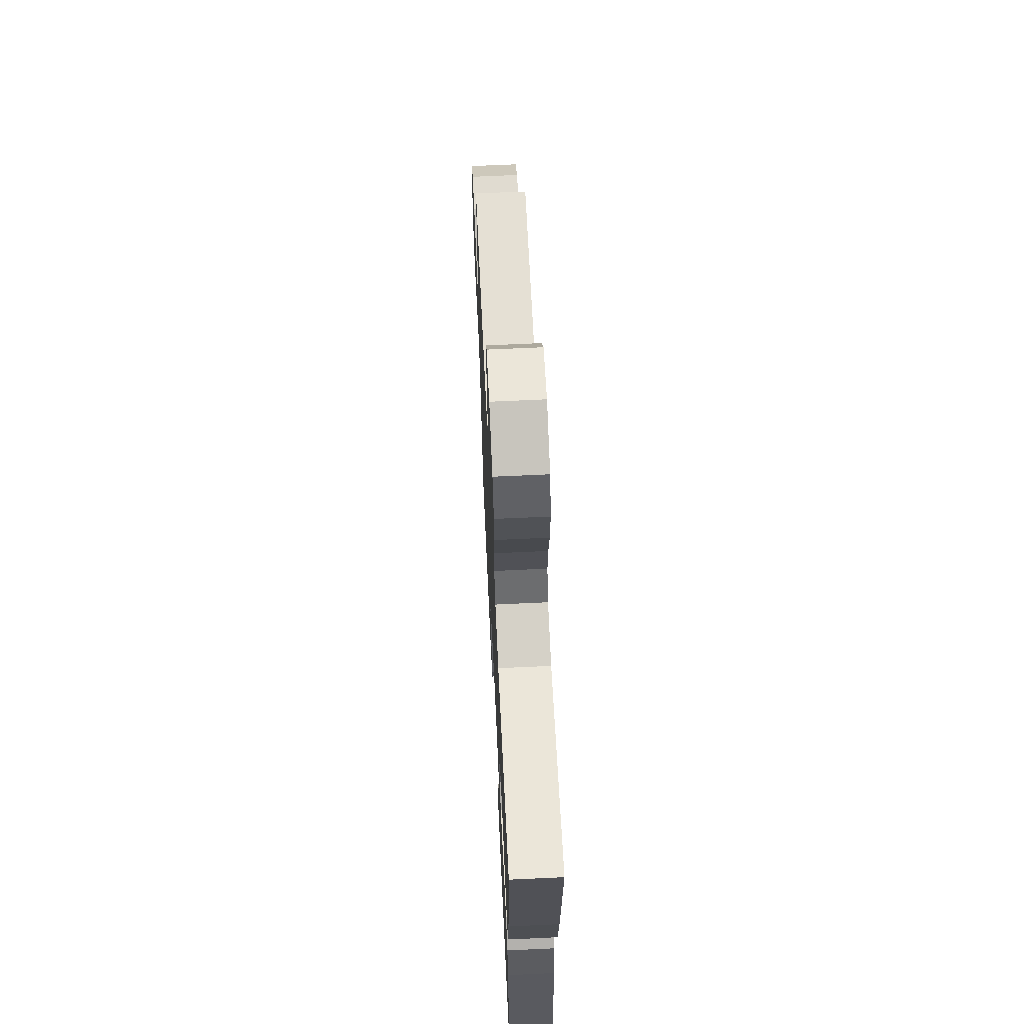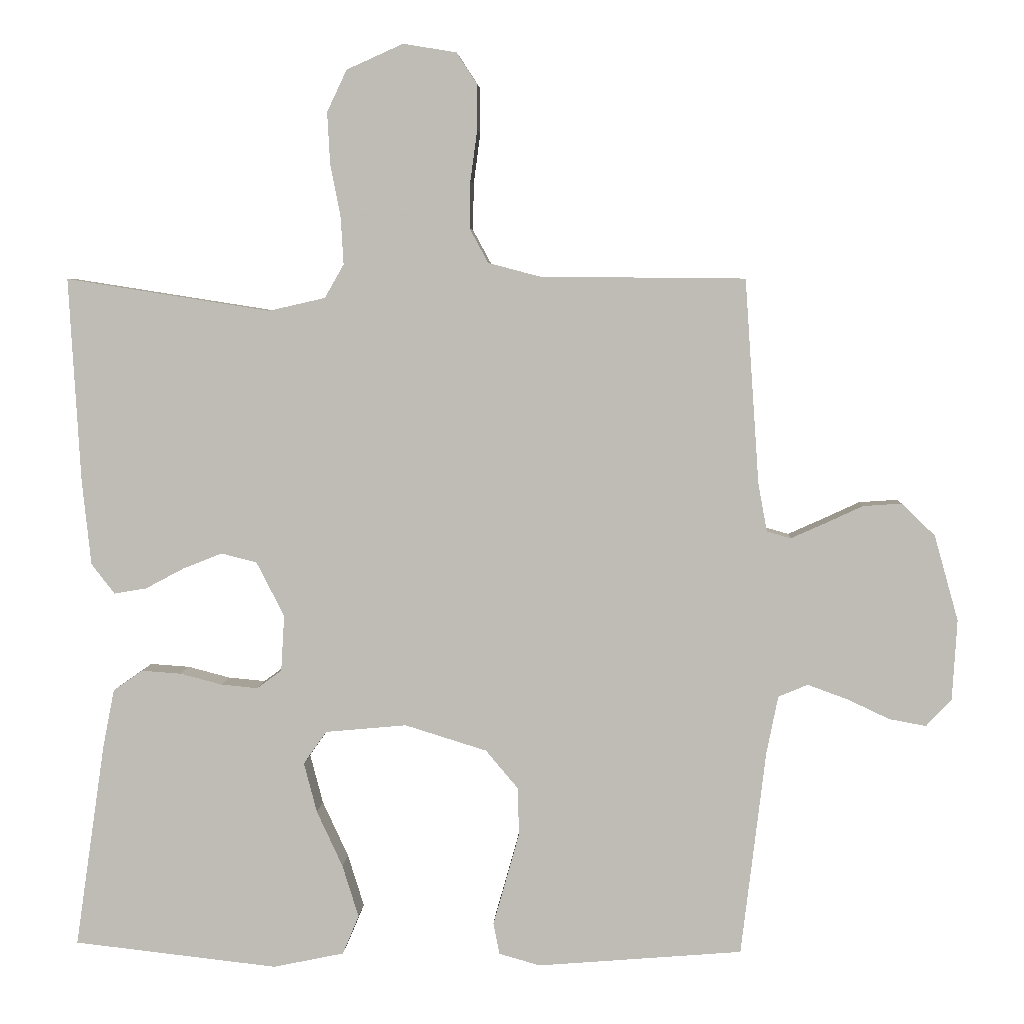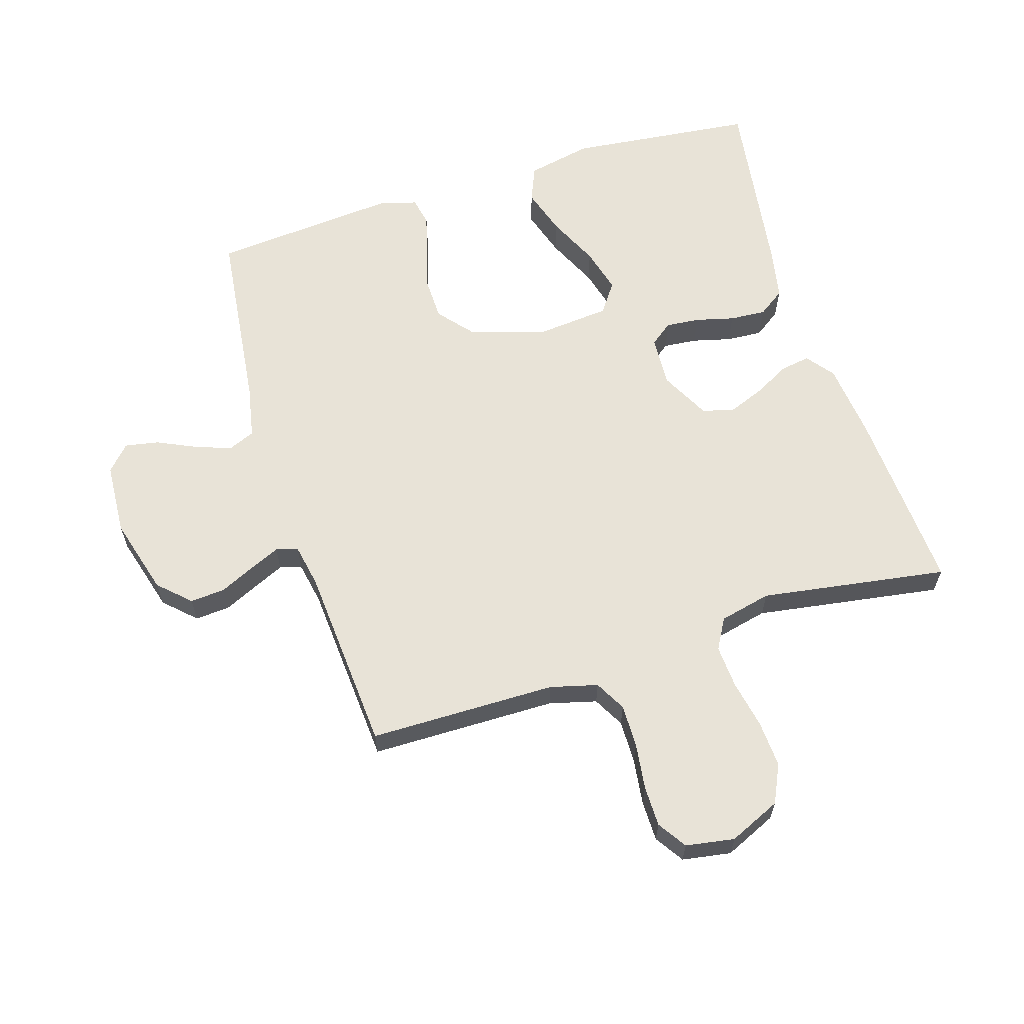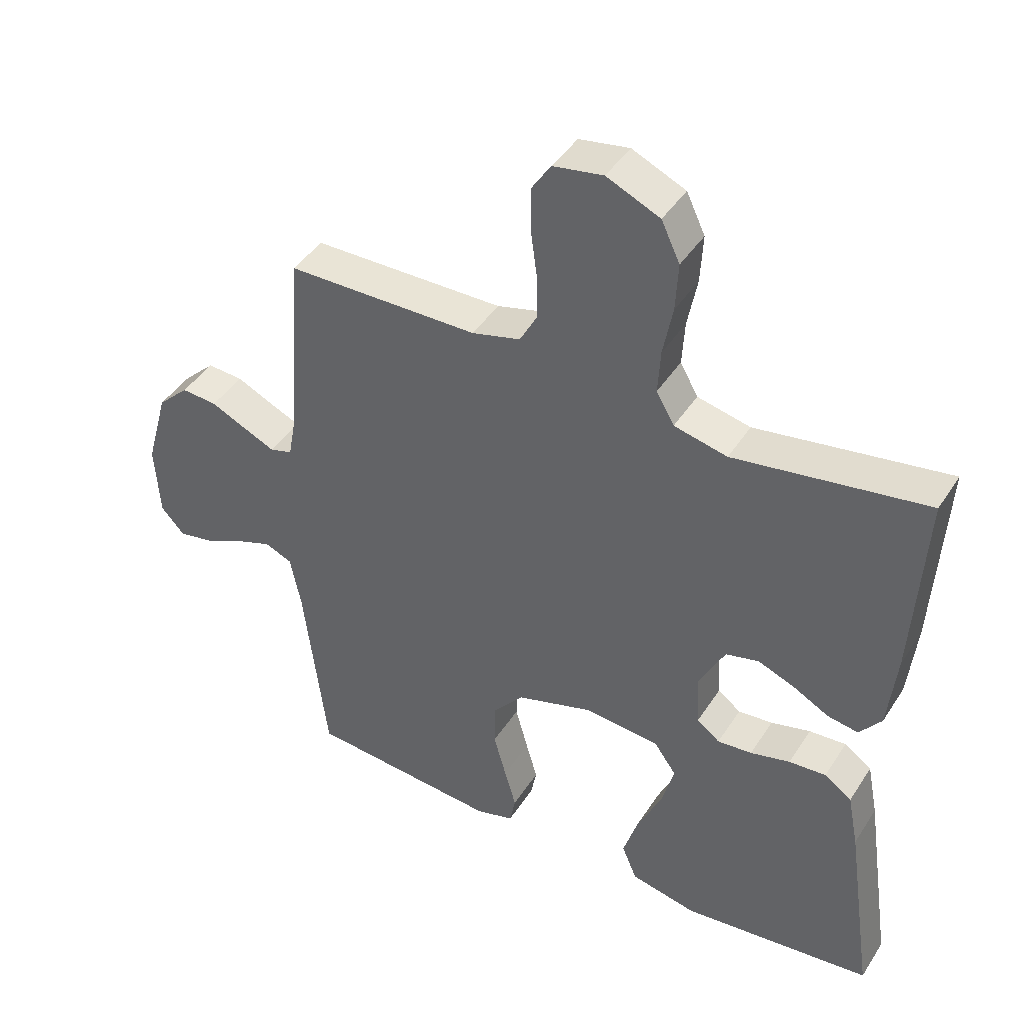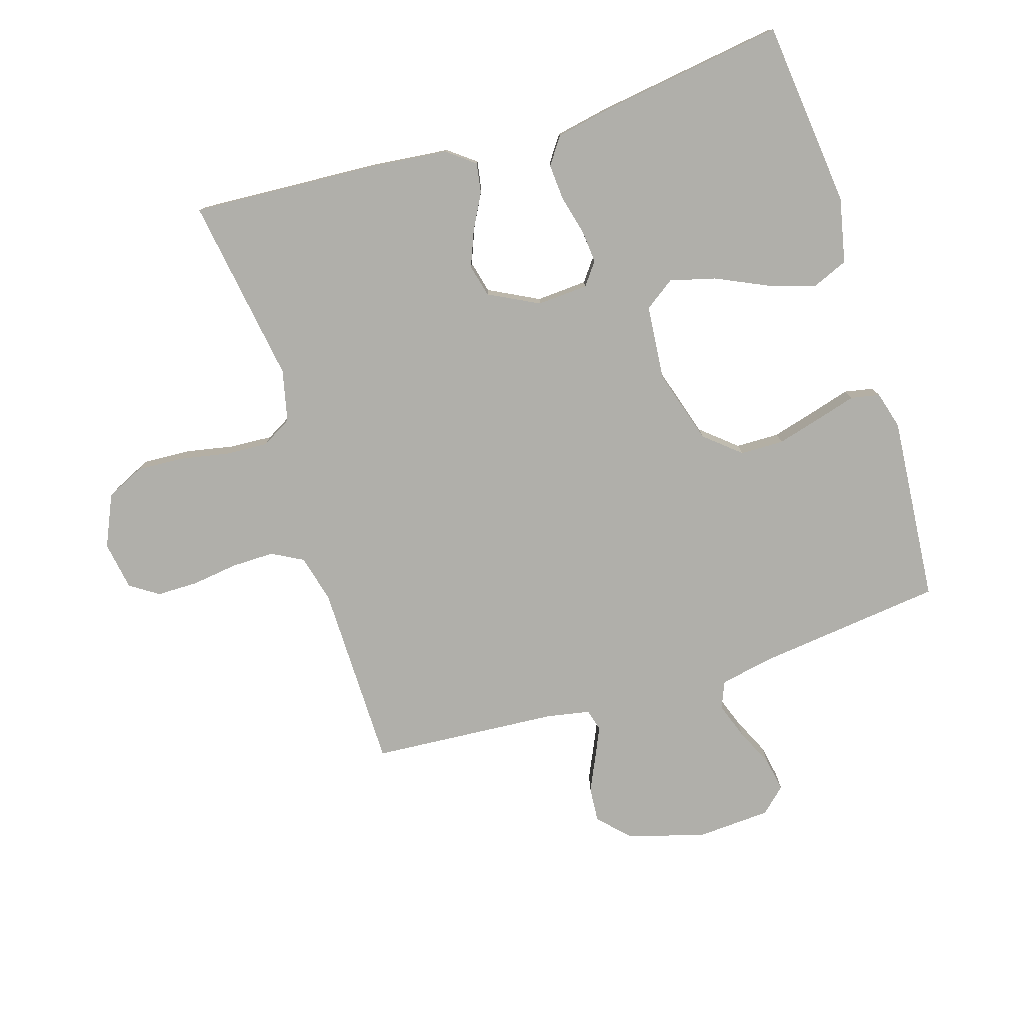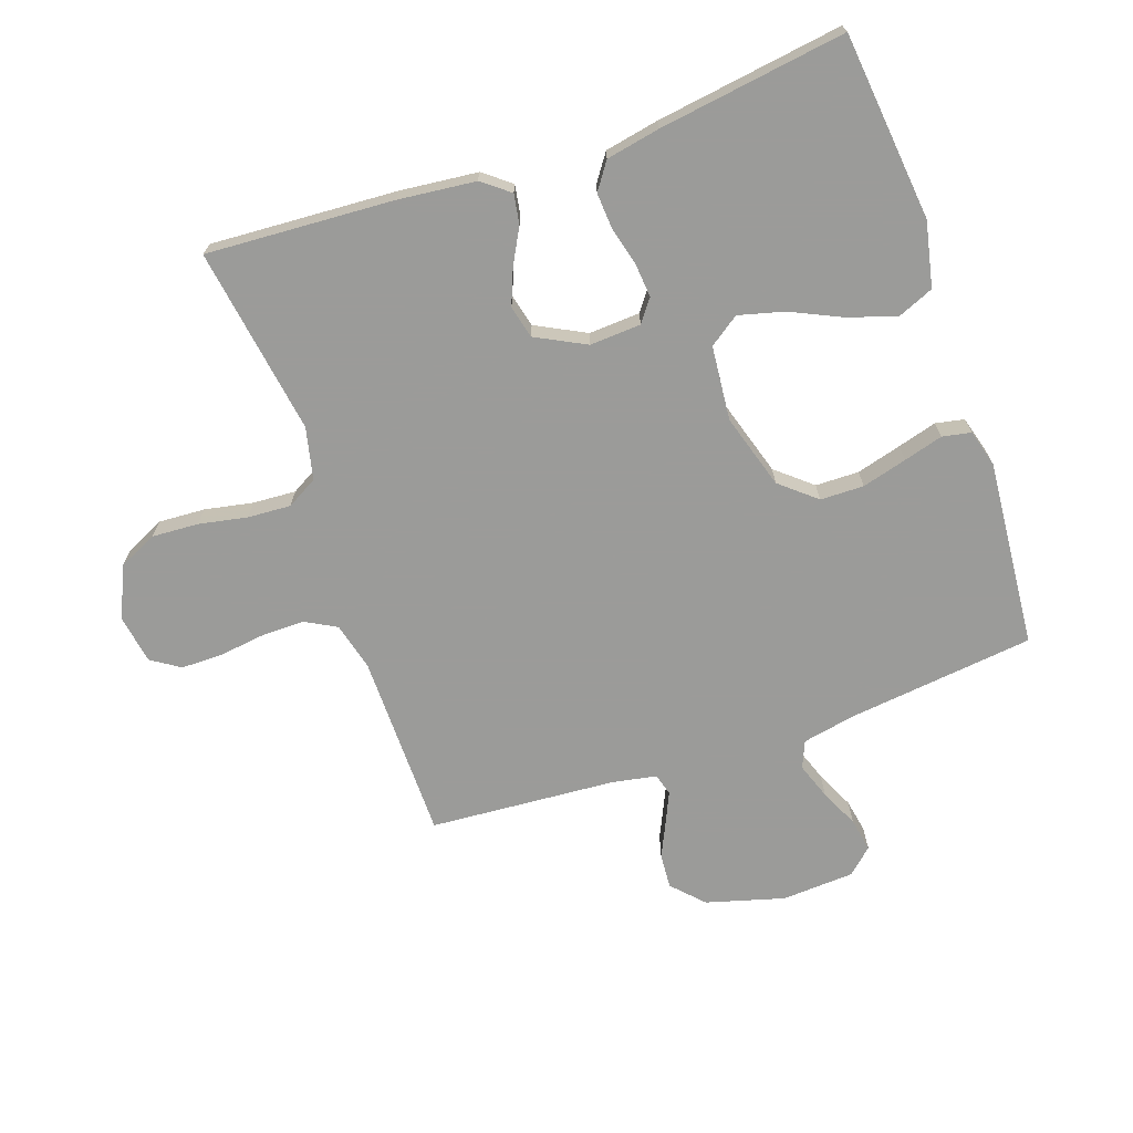
<metadata>
{"format":"obj","ext":"obj","renderer":"f3d","projection":"perspective","resolution":1024,"background":"white","views":[{"elev":66.1,"azim":87.3,"up":"+Z"},{"elev":4.8,"azim":-176.9,"up":"+Z"},{"elev":62.2,"azim":-17.4,"up":"+Y"},{"elev":43.1,"azim":30.4,"up":"+Z"},{"elev":-78.0,"azim":107.2,"up":"+Y"},{"elev":-69.6,"azim":109.0,"up":"+Y"}]}
</metadata>
<code>
v -0.5 0.07 0.5
v -0.2 0.07 0.503
v -0.124 0.07 0.523
v -0.097 0.07 0.573
v -0.098 0.07 0.642
v -0.108 0.07 0.716
v -0.108 0.07 0.782
v -0.078 0.07 0.828
v 0 0.07 0.841
v 0.083 0.07 0.804
v 0.112 0.07 0.743
v 0.108 0.07 0.668
v 0.093 0.07 0.59
v 0.089 0.07 0.521
v 0.117 0.07 0.472
v 0.2 0.07 0.453
v 0.5 0.07 0.5
v 0.483 0.07 0.2
v 0.47 0.07 0.076
v 0.436 0.07 0.032
v 0.388 0.07 0.04
v 0.332 0.07 0.07
v 0.274 0.07 0.093
v 0.222 0.07 0.08
v 0.181 0.07 0
v 0.186 0.07 -0.082
v 0.222 0.07 -0.109
v 0.276 0.07 -0.104
v 0.338 0.07 -0.088
v 0.396 0.07 -0.084
v 0.439 0.07 -0.114
v 0.456 0.07 -0.2
v 0.5 0.07 -0.5
v 0.2 0.07 -0.533
v 0.096 0.07 -0.511
v 0.072 0.07 -0.454
v 0.096 0.07 -0.377
v 0.134 0.07 -0.295
v 0.153 0.07 -0.222
v 0.119 0.07 -0.174
v 0 0.07 -0.163
v -0.12 0.07 -0.2
v -0.168 0.07 -0.257
v -0.169 0.07 -0.327
v -0.149 0.07 -0.399
v -0.131 0.07 -0.462
v -0.14 0.07 -0.508
v -0.2 0.07 -0.525
v -0.5 0.07 -0.5
v -0.536 0.07 -0.2
v -0.553 0.07 -0.115
v -0.596 0.07 -0.097
v -0.654 0.07 -0.118
v -0.716 0.07 -0.147
v -0.77 0.07 -0.157
v -0.807 0.07 -0.117
v -0.814 0.07 0
v -0.779 0.07 0.125
v -0.73 0.07 0.172
v -0.674 0.07 0.168
v -0.618 0.07 0.142
v -0.569 0.07 0.12
v -0.534 0.07 0.13
v -0.521 0.07 0.2
v -0.5 0 0.5
v -0.2 0 0.503
v -0.124 0 0.523
v -0.097 0 0.573
v -0.098 0 0.642
v -0.108 0 0.716
v -0.108 0 0.782
v -0.078 0 0.828
v 0 0 0.841
v 0.083 0 0.804
v 0.112 0 0.743
v 0.108 0 0.668
v 0.093 0 0.59
v 0.089 0 0.521
v 0.117 0 0.472
v 0.2 0 0.453
v 0.5 0 0.5
v 0.483 0 0.2
v 0.47 0 0.076
v 0.436 0 0.032
v 0.388 0 0.04
v 0.332 0 0.07
v 0.274 0 0.093
v 0.222 0 0.08
v 0.181 0 0
v 0.186 0 -0.082
v 0.222 0 -0.109
v 0.276 0 -0.104
v 0.338 0 -0.088
v 0.396 0 -0.084
v 0.439 0 -0.114
v 0.456 0 -0.2
v 0.5 0 -0.5
v 0.2 0 -0.533
v 0.096 0 -0.511
v 0.072 0 -0.454
v 0.096 0 -0.377
v 0.134 0 -0.295
v 0.153 0 -0.222
v 0.119 0 -0.174
v 0 0 -0.163
v -0.12 0 -0.2
v -0.168 0 -0.257
v -0.169 0 -0.327
v -0.149 0 -0.399
v -0.131 0 -0.462
v -0.14 0 -0.508
v -0.2 0 -0.525
v -0.5 0 -0.5
v -0.536 0 -0.2
v -0.553 0 -0.115
v -0.596 0 -0.097
v -0.654 0 -0.118
v -0.716 0 -0.147
v -0.77 0 -0.157
v -0.807 0 -0.117
v -0.814 0 0
v -0.779 0 0.125
v -0.73 0 0.172
v -0.674 0 0.168
v -0.618 0 0.142
v -0.569 0 0.12
v -0.534 0 0.13
v -0.521 0 0.2
f 59 60 61
f 58 59 61
f 57 58 61
f 56 57 61
f 55 56 61
f 54 55 61
f 53 54 61
f 52 53 61 62
f 51 52 62 63
f 48 49 50
f 47 48 50
f 46 47 50
f 45 46 50
f 51 63 64
f 50 51 64
f 45 50 64
f 44 45 64
f 36 37 38
f 35 36 38
f 34 35 38
f 33 34 38
f 32 33 38
f 31 32 38
f 30 31 38
f 29 30 38
f 28 29 38
f 27 28 38 39
f 26 27 39 40
f 20 21 22
f 19 20 22
f 18 19 22
f 17 18 22
f 16 17 22
f 15 16 22 23
f 14 15 23 24
f 11 12 13
f 10 11 13
f 9 10 13
f 8 9 13
f 7 8 13
f 6 7 13
f 5 6 13
f 4 5 13 14
f 14 24 25
f 4 14 25
f 3 4 25
f 64 1 2
f 44 64 2
f 43 44 2
f 26 40 41
f 25 26 41
f 3 25 41
f 2 3 41
f 2 41 42
f 2 42 43
f 125 124 123
f 125 123 122
f 125 122 121
f 125 121 120
f 125 120 119
f 125 119 118
f 125 118 117
f 126 125 117 116
f 127 126 116 115
f 114 113 112
f 114 112 111
f 114 111 110
f 114 110 109
f 128 127 115
f 128 115 114
f 128 114 109
f 128 109 108
f 102 101 100
f 102 100 99
f 102 99 98
f 102 98 97
f 102 97 96
f 102 96 95
f 102 95 94
f 102 94 93
f 102 93 92
f 103 102 92 91
f 104 103 91 90
f 86 85 84
f 86 84 83
f 86 83 82
f 86 82 81
f 86 81 80
f 87 86 80 79
f 88 87 79 78
f 77 76 75
f 77 75 74
f 77 74 73
f 77 73 72
f 77 72 71
f 77 71 70
f 77 70 69
f 78 77 69 68
f 89 88 78
f 89 78 68
f 89 68 67
f 66 65 128
f 66 128 108
f 66 108 107
f 105 104 90
f 105 90 89
f 105 89 67
f 105 67 66
f 106 105 66
f 107 106 66
f 1 65 66 2
f 2 66 67 3
f 3 67 68 4
f 4 68 69 5
f 5 69 70 6
f 6 70 71 7
f 7 71 72 8
f 8 72 73 9
f 9 73 74 10
f 10 74 75 11
f 11 75 76 12
f 12 76 77 13
f 13 77 78 14
f 14 78 79 15
f 15 79 80 16
f 16 80 81 17
f 17 81 82 18
f 18 82 83 19
f 19 83 84 20
f 20 84 85 21
f 21 85 86 22
f 22 86 87 23
f 23 87 88 24
f 24 88 89 25
f 25 89 90 26
f 26 90 91 27
f 27 91 92 28
f 28 92 93 29
f 29 93 94 30
f 30 94 95 31
f 31 95 96 32
f 32 96 97 33
f 33 97 98 34
f 34 98 99 35
f 35 99 100 36
f 36 100 101 37
f 37 101 102 38
f 38 102 103 39
f 39 103 104 40
f 40 104 105 41
f 41 105 106 42
f 42 106 107 43
f 43 107 108 44
f 44 108 109 45
f 45 109 110 46
f 46 110 111 47
f 47 111 112 48
f 48 112 113 49
f 49 113 114 50
f 50 114 115 51
f 51 115 116 52
f 52 116 117 53
f 53 117 118 54
f 54 118 119 55
f 55 119 120 56
f 56 120 121 57
f 57 121 122 58
f 58 122 123 59
f 59 123 124 60
f 60 124 125 61
f 61 125 126 62
f 62 126 127 63
f 63 127 128 64
f 64 128 65 1

</code>
